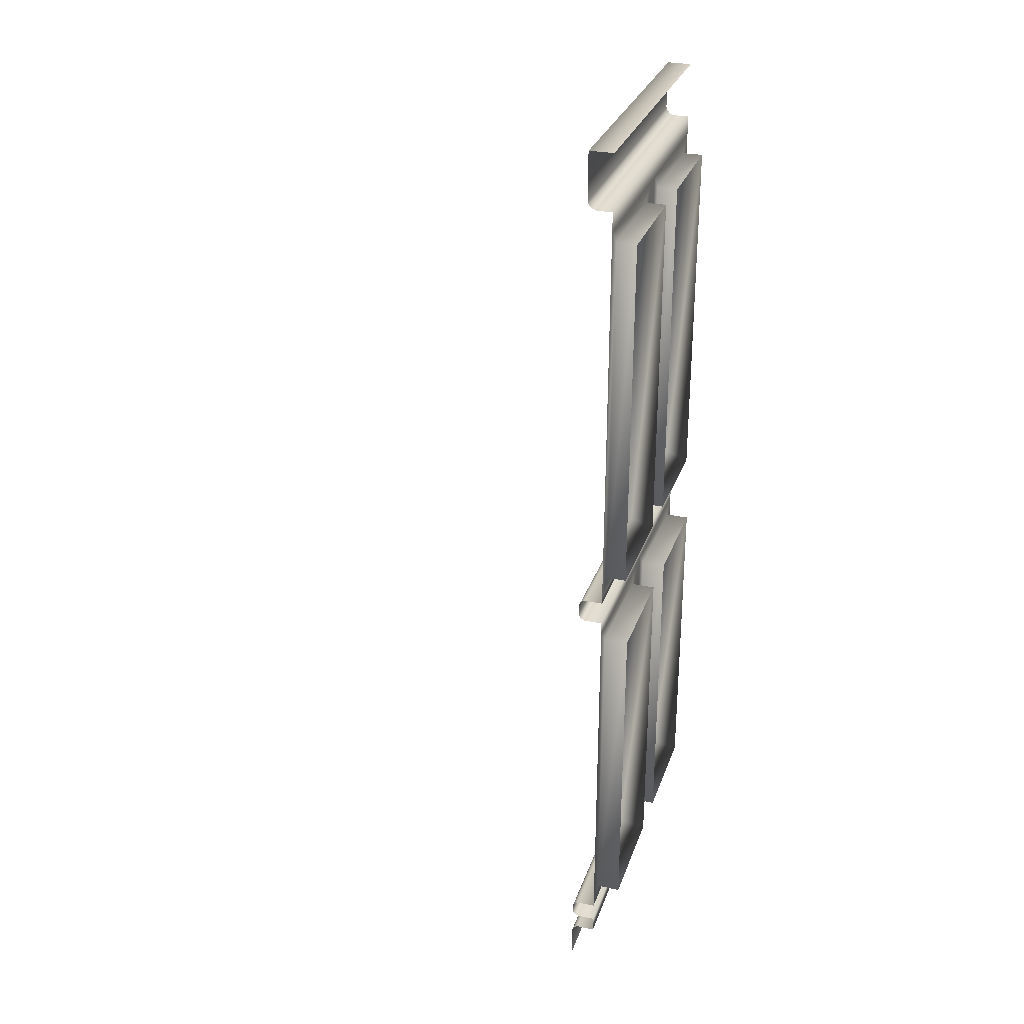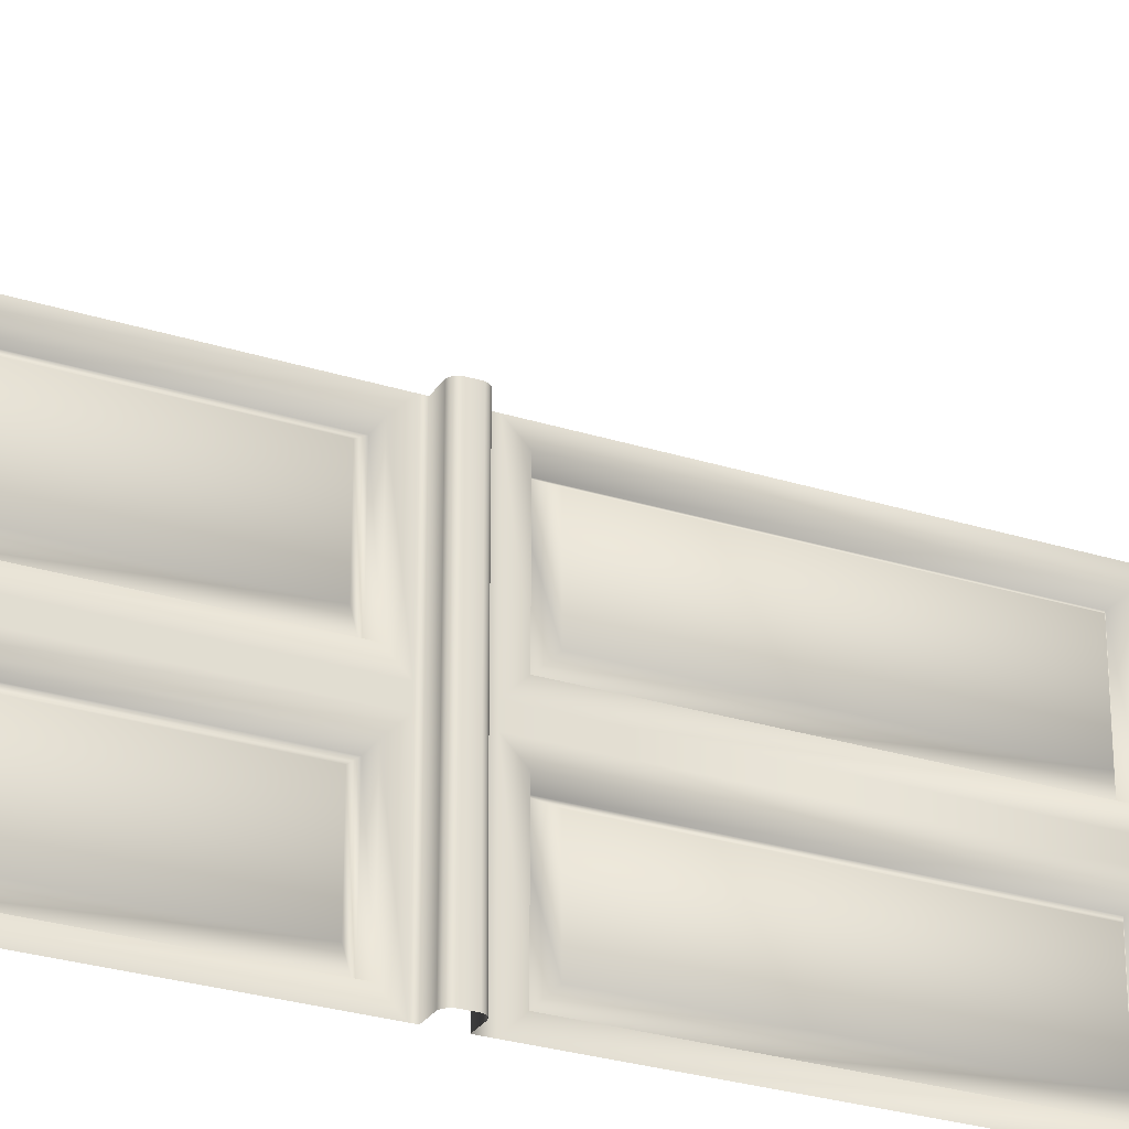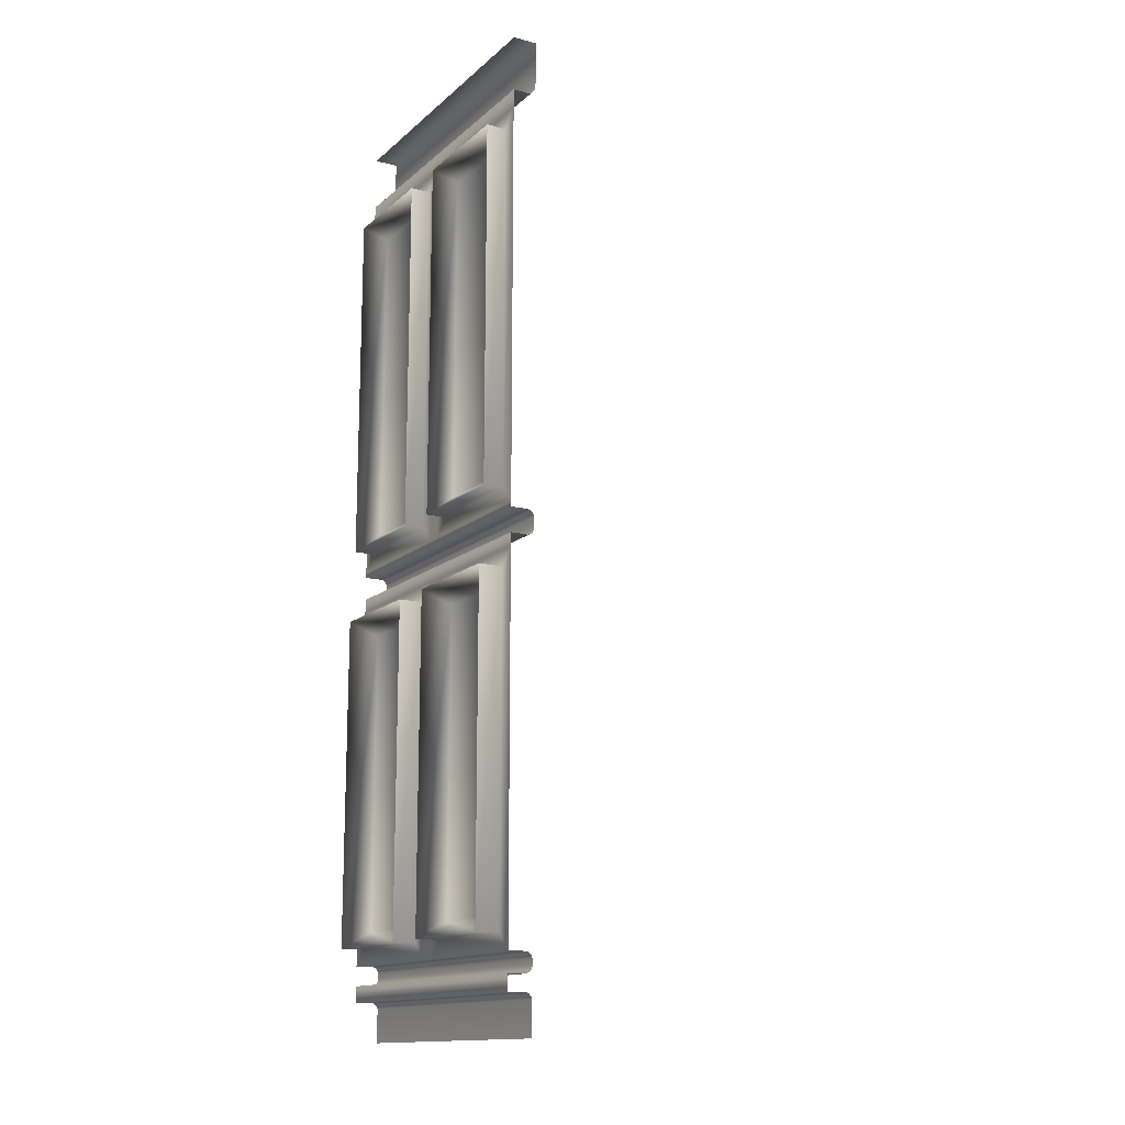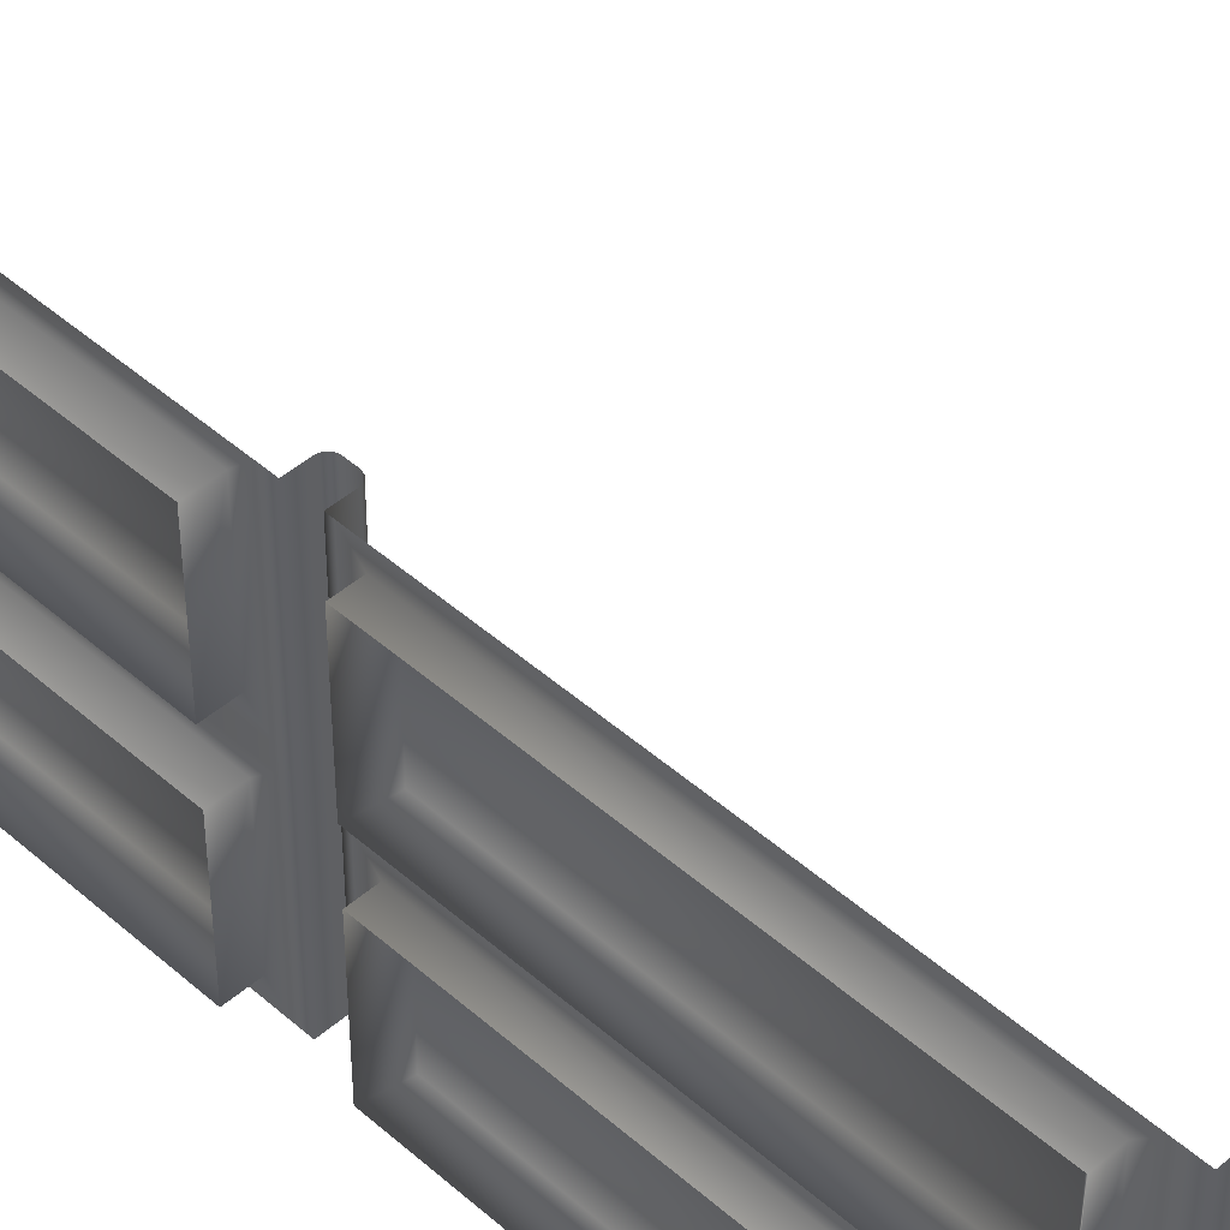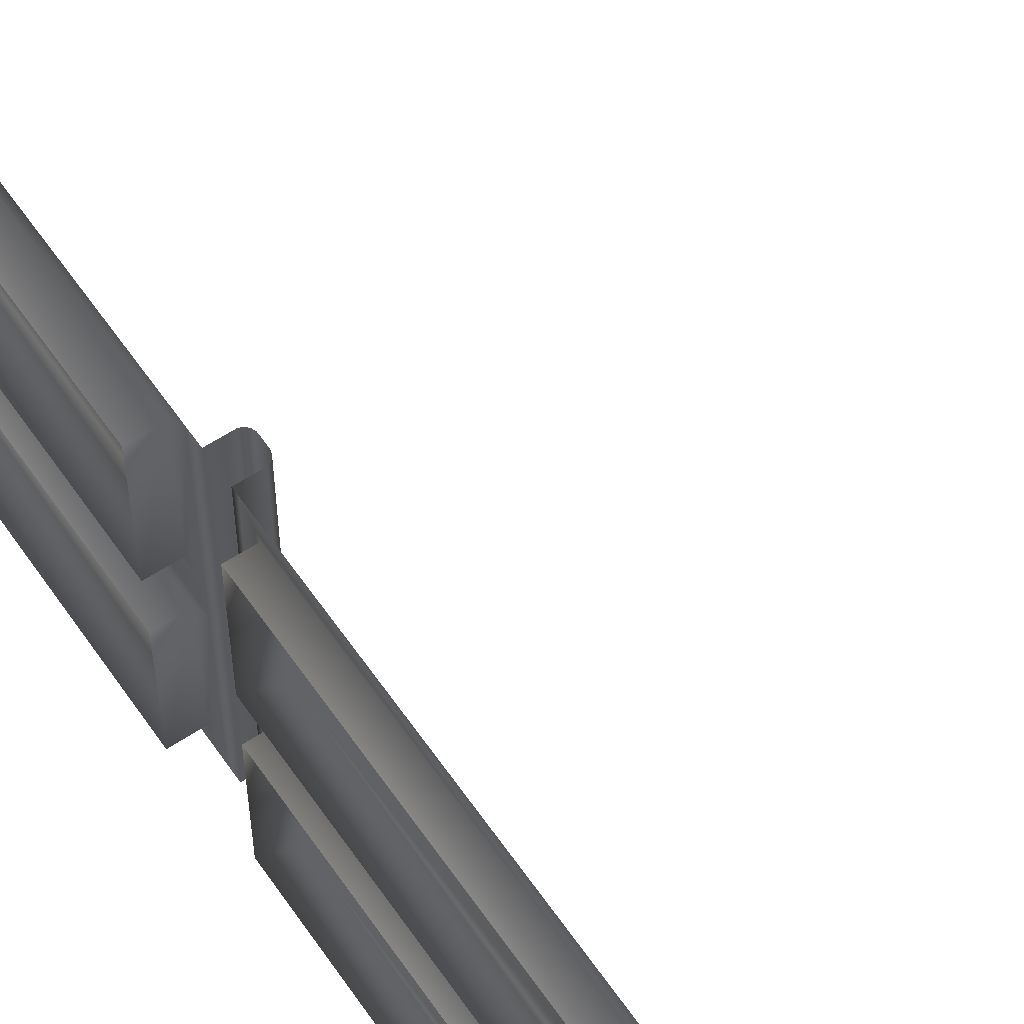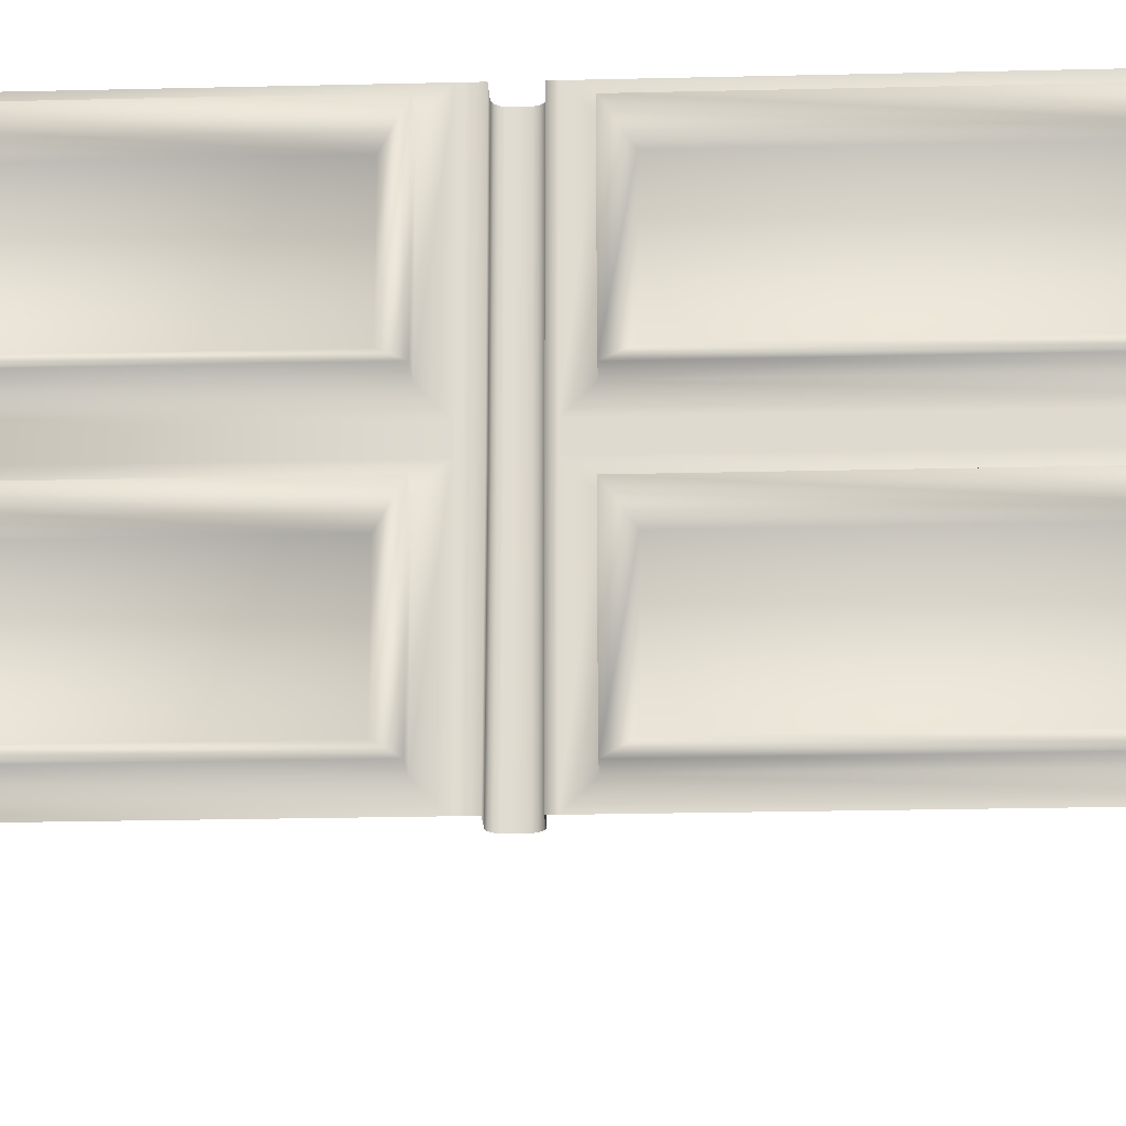
<metadata>
{"format":"obj","ext":"obj","renderer":"f3d","projection":"perspective","resolution":1024,"background":"white","views":[{"elev":28.7,"azim":17.4,"up":"+Y"},{"elev":-27.7,"azim":-115.9,"up":"+Z"},{"elev":-14.3,"azim":149.9,"up":"+Y"},{"elev":45.7,"azim":135.3,"up":"+Z"},{"elev":59.1,"azim":145.7,"up":"+Z"},{"elev":-20.2,"azim":92.7,"up":"+Z"}]}
</metadata>
<code>
v  0 118.1 39.37
v  0 118.1 -0
v  0 9.229 39.37
v  0 6.831 -0
v  0 4.867 39.37
v  0 4.867 -0
v  -3 0 -0
v  -3 0 39.37
v  -2.248 4.867 39.37
v  -3 4.115 -0
v  0 6.831 39.37
v  0 9.229 -0
v  -2.248 6.831 -0
v  -3 7.582 39.37
v  -2.248 9.229 39.37
v  -3 8.477 -0
v  0 54.38 39.37
v  0 54.38 -0
v  0 118.1 18.67
v  0 54.38 20.7
v  0 9.229 20.7
v  -2.248 9.229 20.7
v  -2.248 6.831 18.67
v  0 6.831 18.67
v  0 4.867 20.7
v  -2.248 4.867 20.7
v  -3 0 18.67
v  0 118.1 20.7
v  0 54.38 18.67
v  0 9.229 18.67
v  -3 8.477 18.67
v  -3 7.582 20.7
v  0 6.831 20.7
v  0 4.867 18.67
v  -3 4.115 18.67
v  -3 0 20.7
v  0 11.23 37.37
v  0 52.38 37.37
v  0 52.38 22.7
v  0 11.23 22.7
v  0 52.38 2
v  0 11.23 2
v  0 11.23 16.67
v  0 52.38 16.67
v  3 11.23 37.37
v  3 52.38 37.37
v  3 52.38 22.7
v  3 11.23 22.7
v  3 52.38 2
v  3 11.23 2
v  3 11.23 16.67
v  3 52.38 16.67
v  0 13.23 35.37
v  0 50.38 35.37
v  0 50.38 24.7
v  0 13.23 24.7
v  0 50.38 4
v  0 13.23 4
v  0 13.23 14.67
v  0 50.38 14.67
v  0 59.71 39.37
v  0 59.71 20.7
v  0 59.71 18.67
v  0 59.71 -0
v  0 108.8 39.37
v  0 108.8 20.7
v  0 108.8 18.67
v  0 108.8 -0
v  0 61.71 37.37
v  0 106.8 37.37
v  0 106.8 22.7
v  0 61.71 22.7
v  0 61.71 2
v  0 61.71 16.67
v  0 106.8 16.67
v  0 106.8 2
v  2.5 61.71 37.37
v  2.5 106.8 37.37
v  2.5 106.8 22.7
v  2.5 61.71 22.7
v  2.5 61.71 2
v  2.5 61.71 16.67
v  2.5 106.8 16.67
v  2.5 106.8 2
v  0 63.71 35.37
v  0 104.8 35.37
v  0 104.8 24.7
v  0 63.71 24.7
v  0 63.71 4
v  0 63.71 14.67
v  0 104.8 14.67
v  0 104.8 4
v  0 59 39.37
v  0 56.04 20.7
v  0 56.04 18.67
v  0 55.95 -0
v  0 56.04 39.37
v  0 59 20.7
v  0 59 18.67
v  0 59 -0
v  -2.248 56.04 20.7
v  -3 56.79 39.37
v  -2.248 59 39.37
v  -2.248 59 20.7
v  -2.248 59 18.67
v  -3 58.25 -0
v  -2.248 55.95 -0
v  -2.248 56.04 18.67
v  -2.859 4.457 39.37
v  -2.59 4.726 -0
v  -2.859 7.241 -0
v  -2.59 6.972 39.37
v  -2.859 8.819 39.37
v  -2.59 9.087 -0
v  -2.859 8.819 20.7
v  -2.859 7.241 18.67
v  -2.859 4.457 20.7
v  -2.248 9.229 18.67
v  -2.248 6.831 20.7
v  -2.248 4.867 18.67
v  -2.859 56.45 20.7
v  -2.59 56.18 39.37
v  -2.859 58.59 39.37
v  -2.859 58.59 20.7
v  -2.859 58.59 18.67
v  -2.59 58.86 -0
v  -2.859 56.36 -0
v  -2.859 56.45 18.67
v  -2.59 4.726 39.37
v  -2.859 4.457 -0
v  -2.59 6.972 -0
v  -2.859 7.241 39.37
v  -2.59 9.087 39.37
v  -2.859 8.819 -0
v  -2.59 9.087 20.7
v  -2.59 6.972 18.67
v  -2.59 4.726 20.7
v  -2.859 8.819 18.67
v  -2.859 7.241 20.7
v  -2.859 4.457 18.67
v  -2.59 56.18 20.7
v  -2.859 56.45 39.37
v  -2.59 58.86 39.37
v  -2.59 58.86 20.7
v  -2.59 58.86 18.67
v  -2.859 58.59 -0
v  -2.59 56.09 -0
v  -2.59 56.18 18.67
v  -3 4.115 39.37
v  -2.248 4.867 -0
v  -3 7.582 -0
v  -2.248 6.831 39.37
v  -3 8.477 39.37
v  -2.248 9.229 -0
v  -3 8.477 20.7
v  -3 7.582 18.67
v  -3 4.115 20.7
v  -2.59 9.087 18.67
v  -2.59 6.972 20.7
v  -2.59 4.726 18.67
v  -3 56.79 20.7
v  -2.248 56.04 39.37
v  -3 58.25 39.37
v  -3 58.25 20.7
v  -3 58.25 18.67
v  -2.248 59 -0
v  -3 56.7 -0
v  -3 56.79 18.67
v  0 111.2 -0
v  0 111.2 18.67
v  0 111.2 20.7
v  0 111.2 39.37
v  -3 118.1 39.37
v  -3 118.1 20.7
v  -3 118.1 18.67
v  -3 118.1 -0
v  -2.004 111.2 -0
v  -2.004 111.2 18.67
v  -2.004 111.2 20.7
v  -3 112.2 39.37
v  -2.823 111.7 -0
v  -3 112.2 18.67
v  -3 112.2 20.7
v  -2.431 111.3 39.37
v  -2.431 111.3 -0
v  -2.431 111.3 18.67
v  -2.431 111.3 20.7
v  -2.823 111.7 39.37
v  -3 112.2 -0
v  -2.823 111.7 18.67
v  -2.823 111.7 20.7
v  -2.004 111.2 39.37
o Box001
g Box001
f 7 27 35 10
f 53 54 55 56
f 5 11 33 25
f 5 25 26 9
f 14 153 155 32
f 4 24 23 13
f 3 21 22 15
f 17 97 94 20
f 36 8 149 157
f 60 57 58 59
f 24 4 6 34
f 34 6 150 120
f 31 16 151 156
f 33 11 152 119
f 30 12 154 118
f 175 176 189 182
f 27 36 157 35
f 20 29 30 21
f 33 24 34 25
f 25 34 120 26
f 155 31 156 32
f 24 33 119 23
f 21 30 118 22
f 174 175 182 183
f 3 17 38 37
f 17 20 39 38
f 20 21 40 39
f 21 3 37 40
f 18 12 42 41
f 12 30 43 42
f 30 29 44 43
f 29 18 41 44
f 37 38 46 45
f 38 39 47 46
f 39 40 48 47
f 40 37 45 48
f 41 42 50 49
f 42 43 51 50
f 43 44 52 51
f 44 41 49 52
f 45 46 54 53
f 46 47 55 54
f 47 48 56 55
f 48 45 53 56
f 49 50 58 57
f 50 51 59 58
f 51 52 60 59
f 52 49 57 60
f 85 86 87 88
f 64 100 99 63
f 63 99 98 62
f 92 89 90 91
f 67 63 62 66
f 65 172 171 66
f 61 65 70 69
f 65 66 71 70
f 66 62 72 71
f 62 61 69 72
f 64 63 74 73
f 63 67 75 74
f 67 68 76 75
f 68 64 73 76
f 69 70 78 77
f 70 71 79 78
f 71 72 80 79
f 72 69 77 80
f 73 74 82 81
f 74 75 83 82
f 75 76 84 83
f 76 73 81 84
f 77 78 86 85
f 78 79 87 86
f 79 80 88 87
f 80 77 85 88
f 81 82 90 89
f 82 83 91 90
f 83 84 92 91
f 84 81 89 92
f 93 61 62 98
f 96 18 29 95
f 95 29 20 94
f 102 163 164 161
f 106 167 168 165
f 165 168 161 164
f 94 97 162 101
f 93 98 104 103
f 98 99 105 104
f 99 100 166 105
f 96 95 108 107
f 95 94 101 108
f 109 129 137 117
f 111 131 136 116
f 113 133 135 115
f 138 158 114 134
f 139 159 112 132
f 140 160 110 130
f 158 138 115 135
f 159 139 116 136
f 160 140 117 137
f 121 141 122 142
f 123 143 144 124
f 124 144 145 125
f 125 145 126 146
f 127 147 148 128
f 128 148 141 121
f 149 109 117 157
f 151 111 116 156
f 153 113 115 155
f 31 138 134 16
f 32 139 132 14
f 35 140 130 10
f 118 158 135 22
f 119 159 136 23
f 120 160 137 26
f 161 121 142 102
f 163 123 124 164
f 164 124 125 165
f 165 125 146 106
f 167 127 128 168
f 168 128 121 161
f 129 9 26 137
f 131 13 23 136
f 133 15 22 135
f 158 118 154 114
f 159 119 152 112
f 160 120 150 110
f 138 31 155 115
f 139 32 156 116
f 140 35 157 117
f 141 101 162 122
f 143 103 104 144
f 144 104 105 145
f 145 105 166 126
f 147 107 108 148
f 148 108 101 141
f 169 68 67 170
f 170 67 66 171
f 180 173 174 183
f 1 28 174 173
f 28 19 175 174
f 19 2 176 175
f 169 170 178 177
f 170 171 179 178
f 171 172 192 179
f 181 185 186 190
f 190 186 187 191
f 191 187 184 188
f 189 181 190 182
f 182 190 191 183
f 183 191 188 180
f 185 177 178 186
f 186 178 179 187
f 187 179 192 184
v  -39.37 0 -0
v  -39.37 0 -0
v  -39.37 0 -0
v  -39.37 0 -0
v  -39.37 0 -0
v  -39.37 0 -0
v  -39.37 0 -0
v  -39.37 0 -0
o Box003
g Box003
f 193 195 196 194
f 197 198 200 199
f 193 194 198 197
f 194 196 200 198
f 196 195 199 200
f 195 193 197 199

</code>
